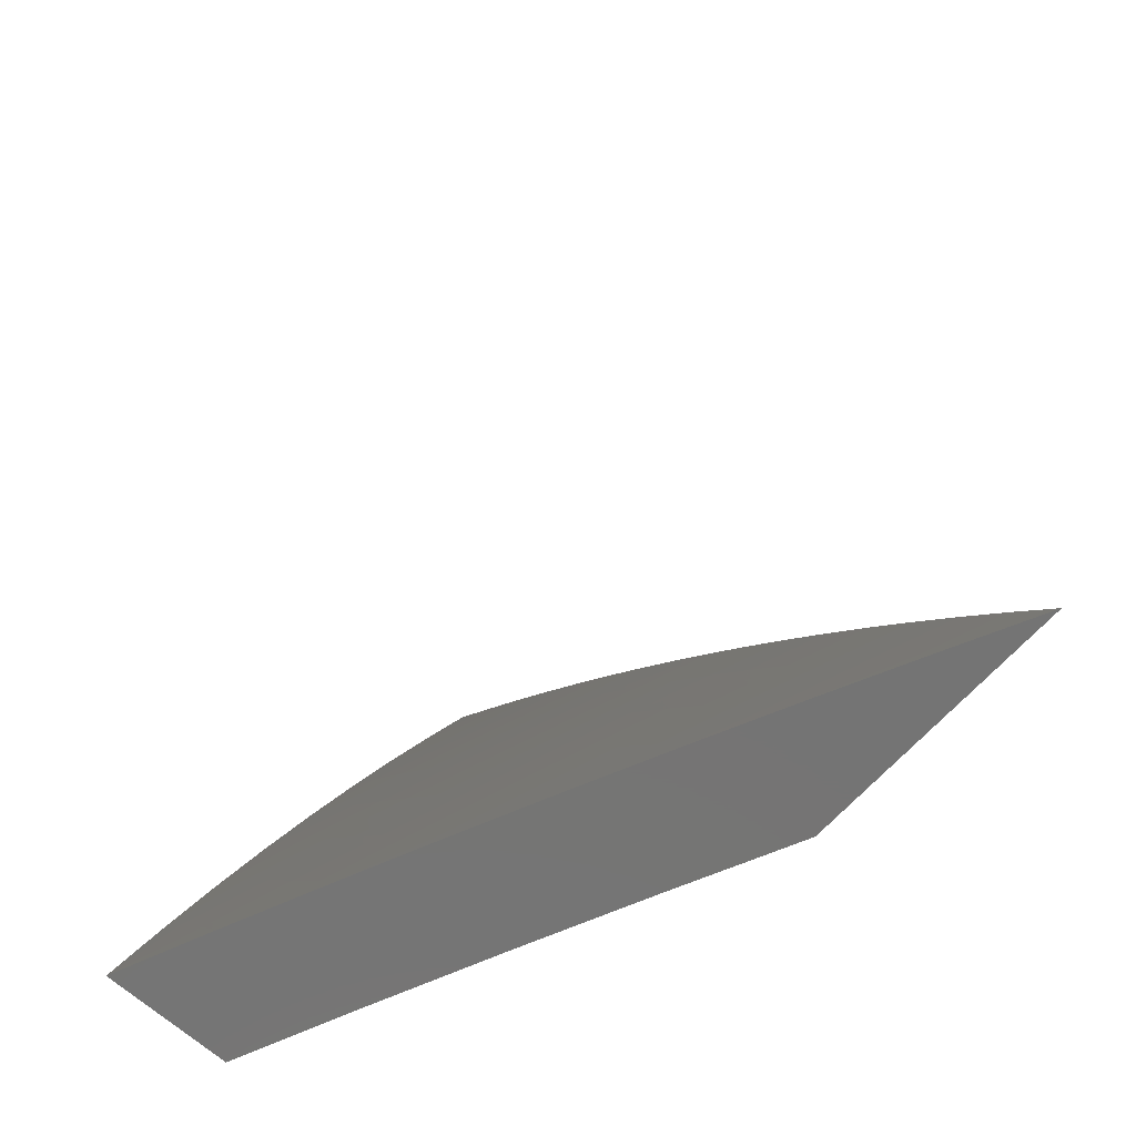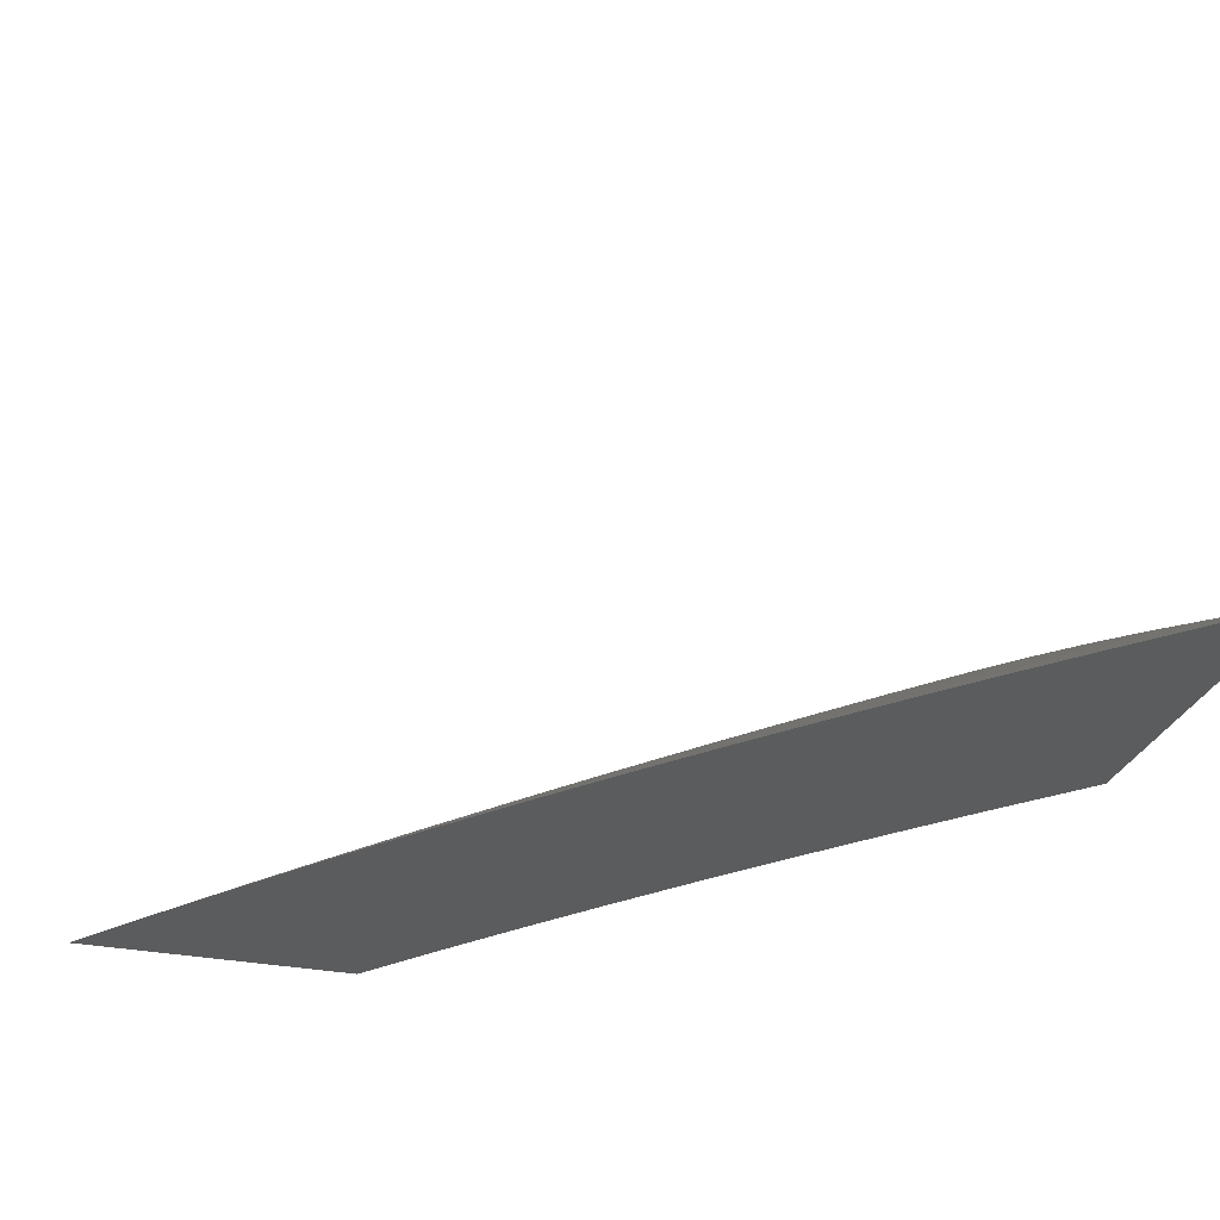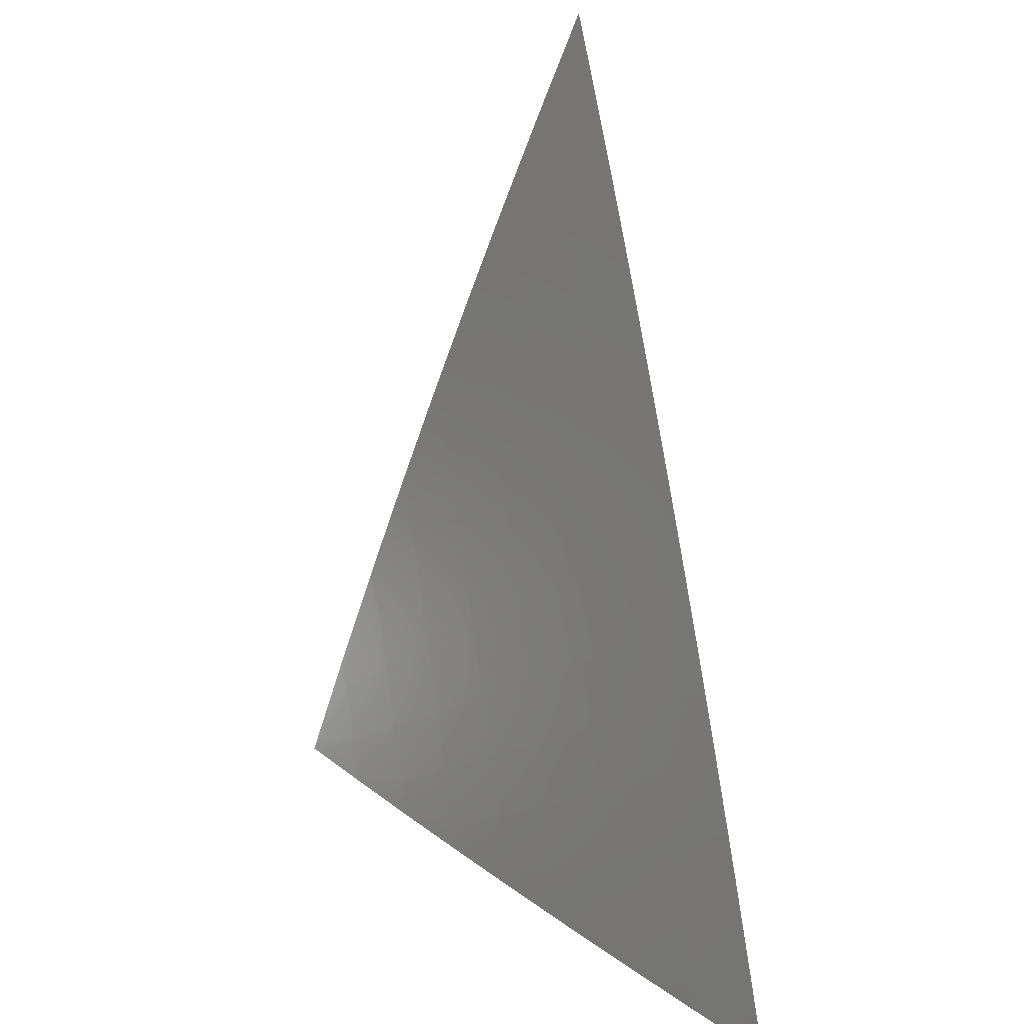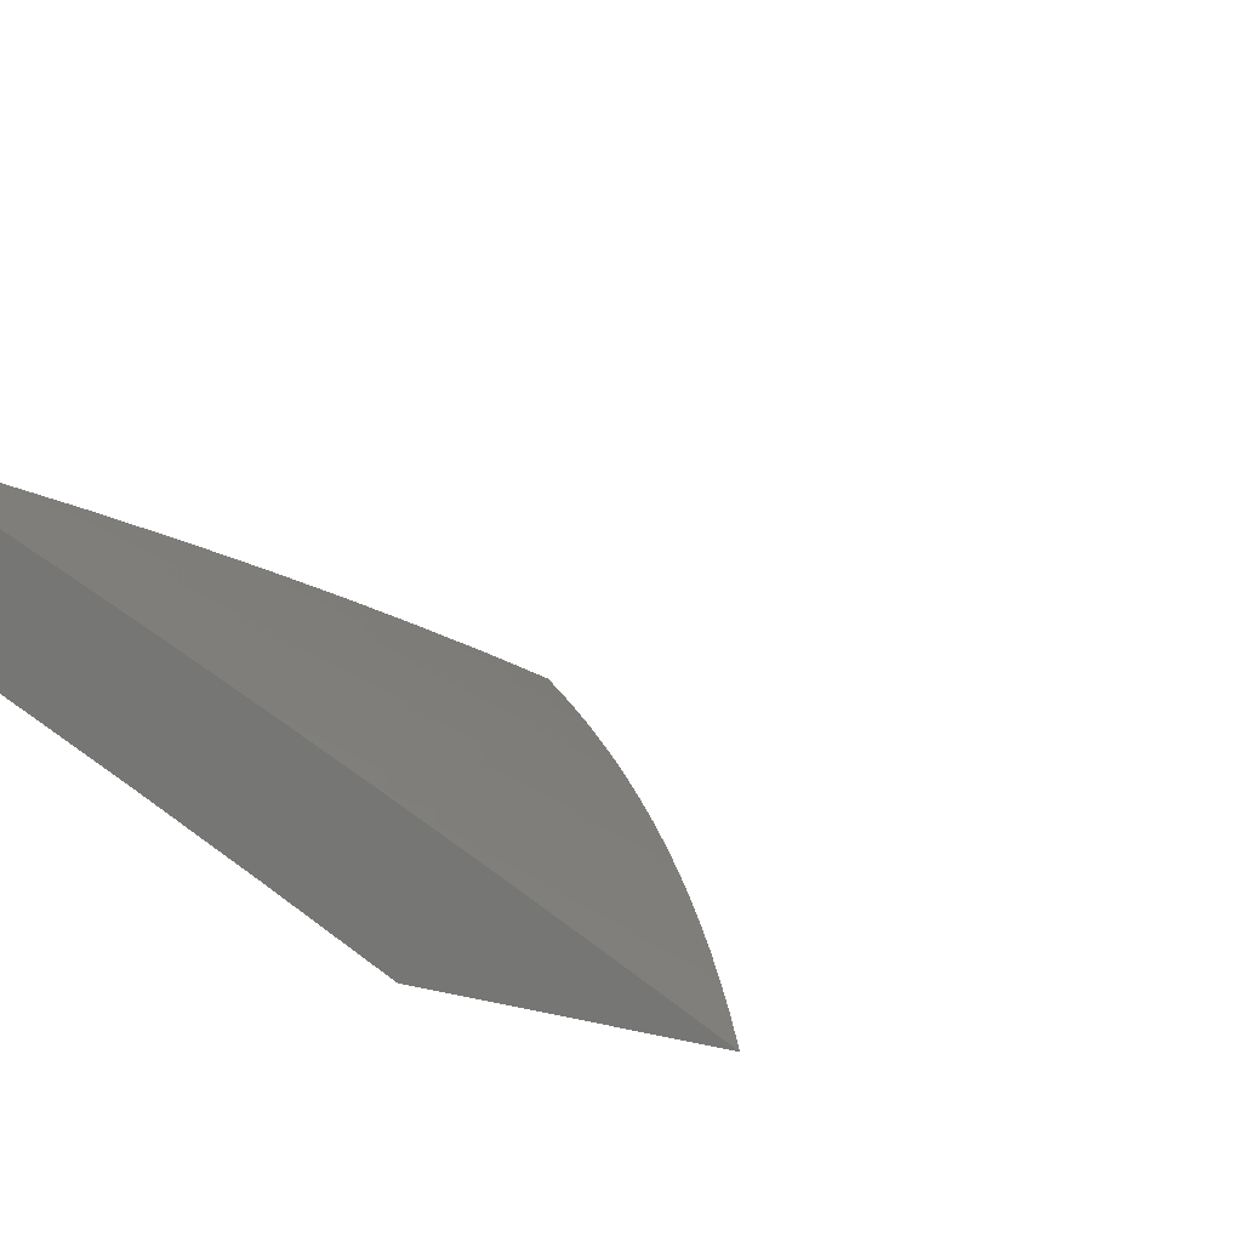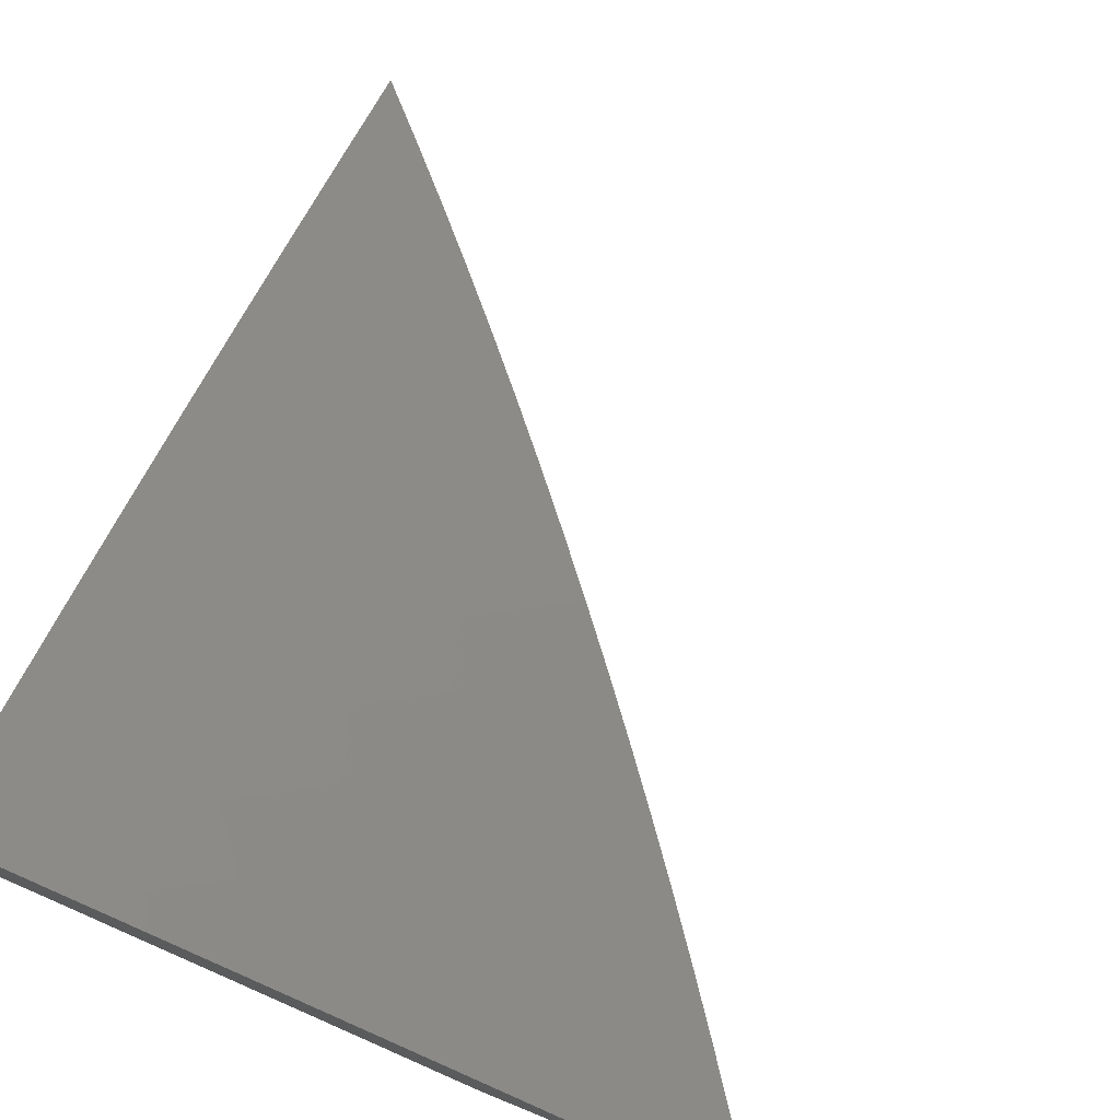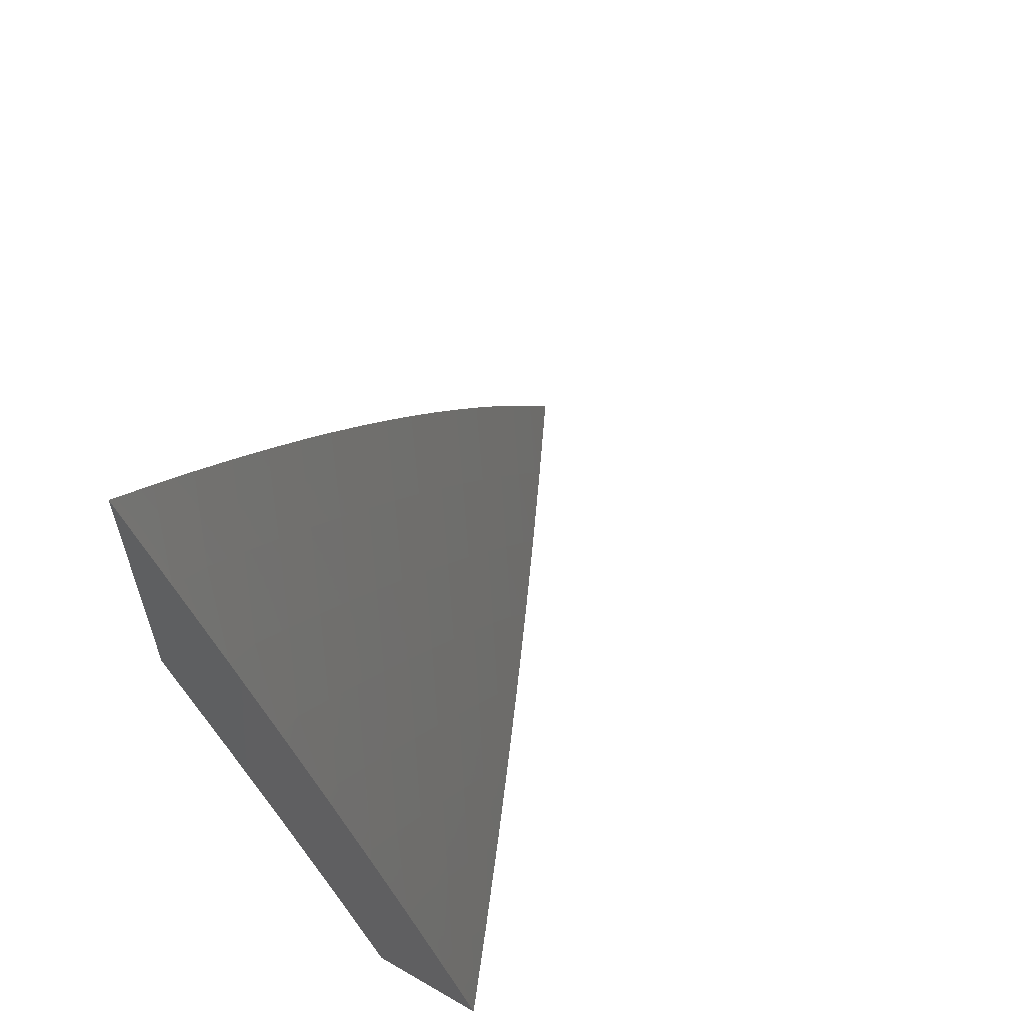
<metadata>
{"format":"stl","ext":"stl","renderer":"f3d","projection":"perspective","resolution":1024,"background":"white","views":[{"elev":-66.6,"azim":47.9,"up":"+Y"},{"elev":-28.2,"azim":162.8,"up":"+Z"},{"elev":22.1,"azim":76.5,"up":"+Y"},{"elev":10.5,"azim":32.0,"up":"+Z"},{"elev":74.1,"azim":22.1,"up":"+Z"},{"elev":61.5,"azim":-59.5,"up":"+Y"}]}
</metadata>
<code>
# stl→obj: 135 verts, 266 faces
v 4 3.362 10.05
v 4 3.482 10
v 4.022 3.399 10.02
v 4.052 3.424 10
v 4.103 3.366 10
v 4.073 3.341 10.02
v 4.153 3.306 10
v 4.123 3.282 10.02
v 4.202 3.247 10
v 4.171 3.223 10.02
v 4.25 3.186 10
v 4.219 3.163 10.02
v 4.298 3.125 10
v 4.266 3.102 10.02
v 4.344 3.063 10
v 4.312 3.04 10.02
v 4.39 3 10
v 4.293 3 10.04
v 4.281 3.018 10.04
v 4.196 3 10.09
v 4.204 3.056 10.07
v 4.172 3.033 10.09
v 4.126 3.093 10.09
v 4.095 3.069 10.11
v 4.048 3.127 10.11
v 4.018 3.103 10.13
v 4 3.121 10.13
v 4.032 3.022 10.15
v 4 3 10.17
v 4.098 3 10.13
v 4.064 3.046 10.13
v 4.141 3.01 10.11
v 4.001 3.185 10.11
v 4 3.242 10.09
v 4.032 3.209 10.09
v 4.062 3.234 10.07
v 4.11 3.175 10.07
v 4.141 3.199 10.04
v 4.188 3.139 10.04
v 4.013 3.292 10.07
v 4.043 3.316 10.04
v 4.092 3.258 10.04
v 4.079 3.151 10.09
v 4.157 3.116 10.07
v 4.235 3.079 10.04
v 4.607 3 10
v 4.573 3.049 10
v 4.532 3 10.04
v 4.523 3.015 10.04
v 4.457 3 10.07
v 4.489 3.063 10.04
v 4.439 3.029 10.07
v 4.404 3.076 10.07
v 4.382 3 10.11
v 4.354 3.041 10.11
v 4.306 3 10.14
v 4.304 3.006 10.14
v 4.23 3 10.18
v 4.27 3.052 10.14
v 4.22 3.017 10.17
v 4.186 3.062 10.17
v 4.153 3 10.21
v 4.137 3.025 10.21
v 4.077 3 10.24
v 4.102 3.069 10.21
v 4.053 3.032 10.24
v 4.019 3.076 10.24
v 4 3 10.27
v 4 3.094 10.24
v 4.068 3.113 10.21
v 4.032 3.157 10.21
v 4.116 3.151 10.17
v 4.081 3.195 10.17
v 4.165 3.188 10.14
v 4.129 3.232 10.14
v 4.214 3.225 10.11
v 4.177 3.27 10.11
v 4.262 3.262 10.07
v 4.225 3.308 10.07
v 4.311 3.299 10.04
v 4.273 3.345 10.04
v 4.358 3.337 10
v 4.32 3.384 10
v 4.539 3.098 10
v 4.454 3.111 10.04
v 4.504 3.147 10
v 4.419 3.159 10.04
v 4.468 3.195 10
v 4.384 3.206 10.04
v 4.432 3.243 10
v 4.347 3.253 10.04
v 4.395 3.29 10
v 4.235 3.391 10.04
v 4.282 3.43 10
v 4.197 3.436 10.04
v 4.243 3.476 10
v 4.158 3.481 10.04
v 4.204 3.521 10
v 4.119 3.526 10.04
v 4.164 3.566 10
v 4.079 3.57 10.04
v 4.124 3.61 10
v 4.038 3.614 10.04
v 4.083 3.654 10
v 4 3.65 10.04
v 4.042 3.698 10
v 4 3.741 10
v 4 3.558 10.07
v 4.033 3.53 10.07
v 4 3.466 10.11
v 4.072 3.486 10.07
v 4.026 3.447 10.11
v 4.111 3.442 10.07
v 4.065 3.403 10.11
v 4.15 3.398 10.07
v 4.103 3.359 10.11
v 4.188 3.353 10.07
v 4.14 3.315 10.11
v 4 3.373 10.14
v 4.018 3.364 10.14
v 4 3.28 10.18
v 4.055 3.32 10.14
v 4.008 3.282 10.17
v 4.093 3.277 10.14
v 4.045 3.238 10.17
v 4 3.187 10.21
v 4.37 3.123 10.07
v 4.32 3.088 10.11
v 4.285 3.134 10.11
v 4.236 3.098 10.14
v 4.201 3.143 10.14
v 4.152 3.106 10.17
v 4.334 3.17 10.07
v 4.25 3.18 10.11
v 4.299 3.216 10.07
f 1 2 3
f 3 2 4
f 3 4 5
f 3 5 6
f 6 5 7
f 6 7 8
f 8 7 9
f 8 9 10
f 10 9 11
f 10 11 12
f 12 11 13
f 12 13 14
f 14 13 15
f 14 15 16
f 16 15 17
f 16 17 18
f 16 18 19
f 19 18 20
f 19 20 21
f 21 20 22
f 21 22 23
f 23 22 24
f 23 24 25
f 25 24 26
f 25 26 27
f 27 26 28
f 27 28 29
f 29 28 30
f 30 28 31
f 30 31 24
f 24 31 26
f 22 20 32
f 32 20 30
f 32 30 24
f 25 27 33
f 33 27 34
f 33 34 35
f 35 34 36
f 35 36 37
f 37 36 38
f 37 38 39
f 39 38 12
f 39 12 14
f 36 34 40
f 40 34 1
f 40 1 41
f 41 1 6
f 41 6 8
f 6 1 3
f 31 28 26
f 40 41 42
f 42 41 8
f 42 8 10
f 38 36 42
f 42 36 40
f 38 42 10
f 33 35 43
f 43 35 37
f 43 37 44
f 44 37 39
f 44 39 45
f 45 39 14
f 45 14 16
f 12 38 10
f 23 25 43
f 43 25 33
f 23 43 44
f 21 23 44
f 21 44 45
f 32 24 22
f 19 21 45
f 19 45 16
f 46 47 48
f 48 47 49
f 48 49 50
f 50 49 51
f 50 51 52
f 52 51 53
f 52 53 54
f 54 53 55
f 54 55 56
f 56 55 57
f 56 57 58
f 58 57 59
f 58 59 60
f 60 59 61
f 60 61 62
f 62 61 63
f 62 63 64
f 64 63 65
f 64 65 66
f 66 65 67
f 66 67 68
f 68 67 69
f 69 67 70
f 69 70 71
f 71 70 72
f 71 72 73
f 73 72 74
f 73 74 75
f 75 74 76
f 75 76 77
f 77 76 78
f 77 78 79
f 79 78 80
f 79 80 81
f 81 80 82
f 81 82 83
f 49 47 51
f 51 47 84
f 51 84 85
f 85 84 86
f 85 86 87
f 87 86 88
f 87 88 89
f 89 88 90
f 89 90 91
f 91 90 92
f 91 92 80
f 80 92 82
f 81 83 93
f 93 83 94
f 93 94 95
f 95 94 96
f 95 96 97
f 97 96 98
f 97 98 99
f 99 98 100
f 99 100 101
f 101 100 102
f 101 102 103
f 103 102 104
f 103 104 105
f 105 104 106
f 105 106 107
f 105 108 103
f 103 108 101
f 101 108 109
f 109 108 110
f 109 110 111
f 111 110 112
f 111 112 113
f 113 112 114
f 113 114 115
f 115 114 116
f 115 116 117
f 117 116 118
f 117 118 79
f 79 118 77
f 110 119 112
f 112 119 114
f 114 119 120
f 120 119 121
f 120 121 122
f 122 121 123
f 122 123 124
f 124 123 125
f 124 125 75
f 75 125 73
f 123 121 125
f 125 121 126
f 125 126 73
f 73 126 71
f 126 69 71
f 68 64 66
f 62 58 60
f 54 50 52
f 51 85 53
f 53 85 127
f 53 127 128
f 128 127 129
f 128 129 130
f 130 129 131
f 130 131 132
f 132 131 72
f 132 72 70
f 59 57 55
f 59 55 128
f 128 55 53
f 85 87 127
f 127 87 133
f 127 133 129
f 129 133 134
f 129 134 131
f 131 134 74
f 131 74 72
f 61 59 130
f 130 59 128
f 87 89 133
f 133 89 135
f 133 135 134
f 134 135 76
f 134 76 74
f 65 63 61
f 65 61 132
f 132 61 130
f 89 91 135
f 135 91 78
f 135 78 76
f 80 78 91
f 67 65 70
f 70 65 132
f 117 79 81
f 124 75 77
f 124 77 118
f 115 117 93
f 93 117 81
f 122 124 118
f 122 118 116
f 113 115 95
f 95 115 93
f 120 122 116
f 120 116 114
f 111 113 97
f 97 113 95
f 109 111 99
f 99 111 97
f 101 109 99
f 30 62 29
f 29 62 64
f 29 64 68
f 62 30 58
f 58 30 20
f 58 20 56
f 56 20 54
f 54 20 18
f 54 18 50
f 50 18 17
f 50 17 48
f 48 17 46
f 15 86 17
f 17 86 84
f 17 84 47
f 13 90 15
f 15 90 88
f 15 88 86
f 90 13 92
f 92 13 11
f 92 11 82
f 82 11 9
f 82 9 83
f 83 9 94
f 94 9 7
f 94 7 96
f 96 7 5
f 96 5 98
f 98 5 4
f 98 4 100
f 100 4 102
f 102 4 2
f 102 2 104
f 104 2 106
f 106 2 107
f 47 46 17
f 1 108 2
f 2 108 105
f 2 105 107
f 108 1 110
f 110 1 34
f 110 34 119
f 119 34 121
f 121 34 27
f 121 27 126
f 126 27 29
f 126 29 69
f 69 29 68

</code>
